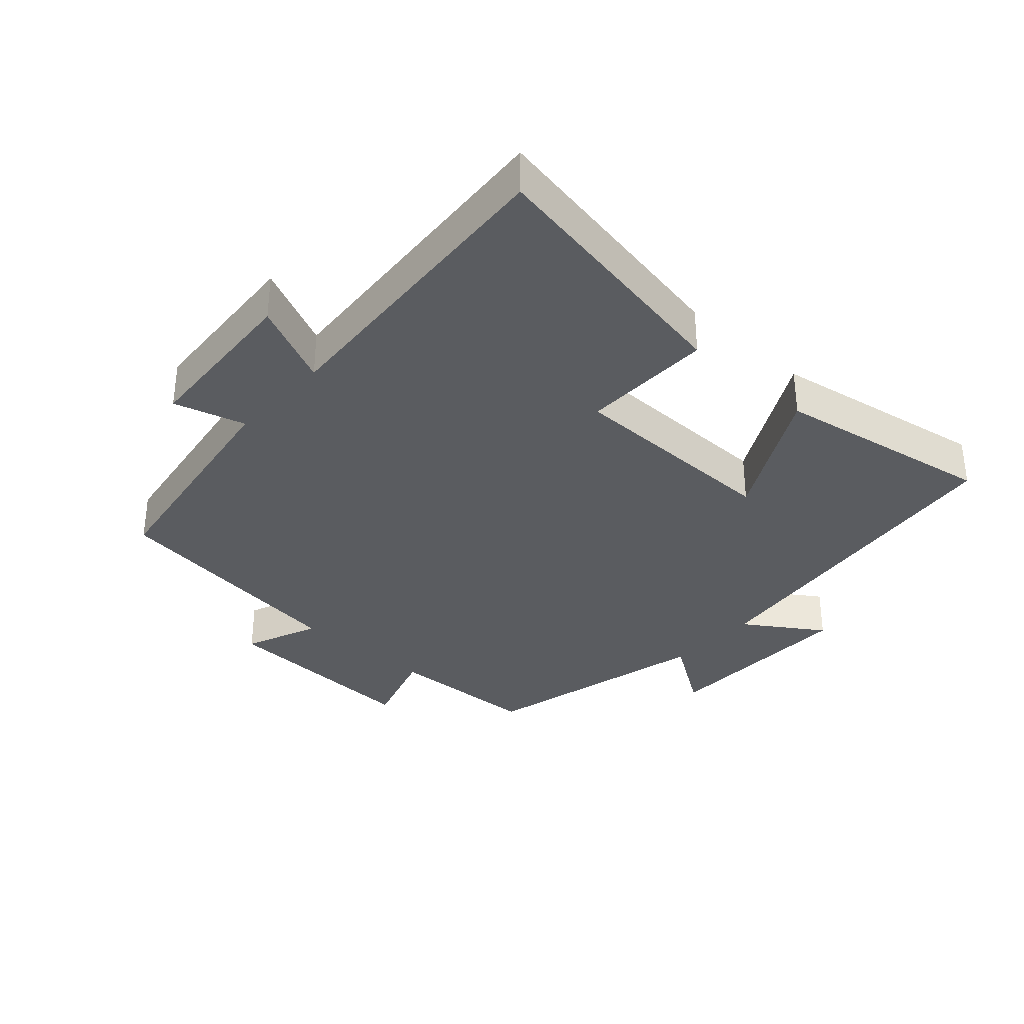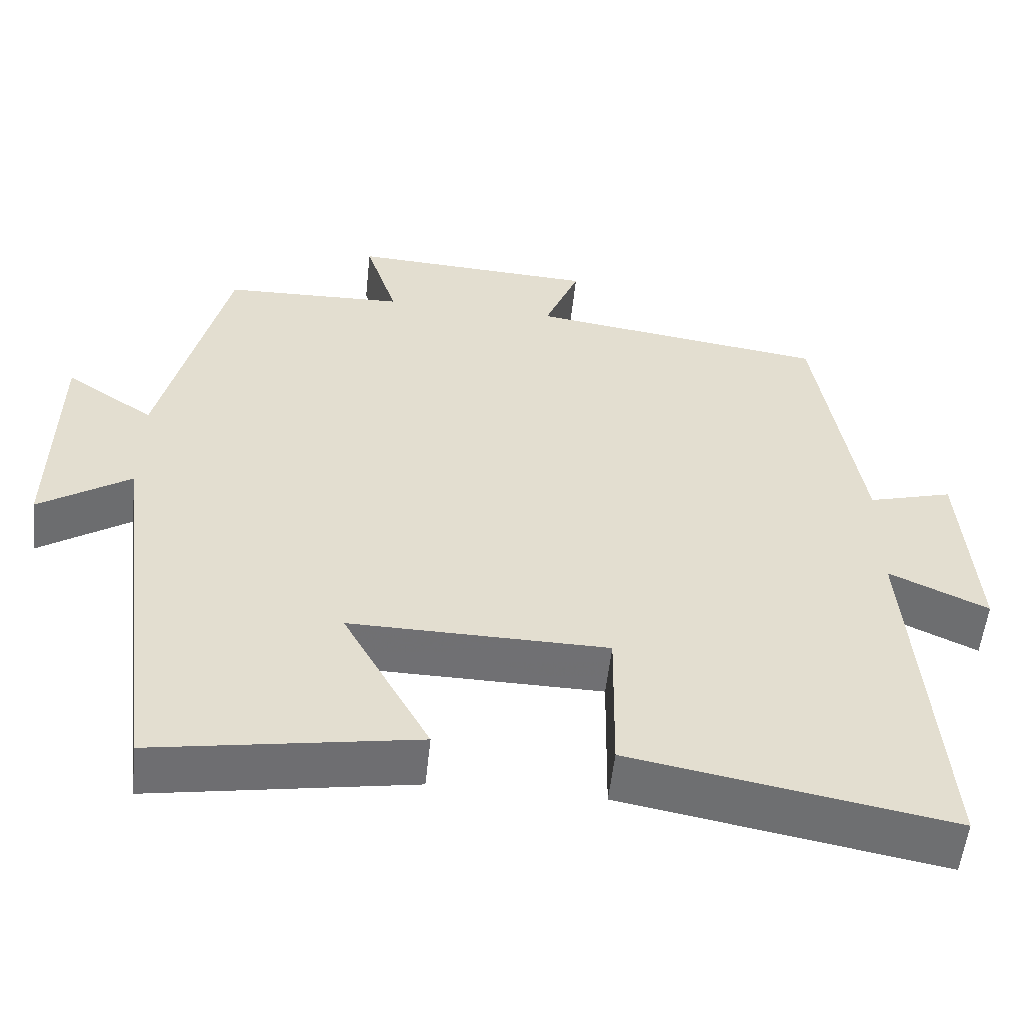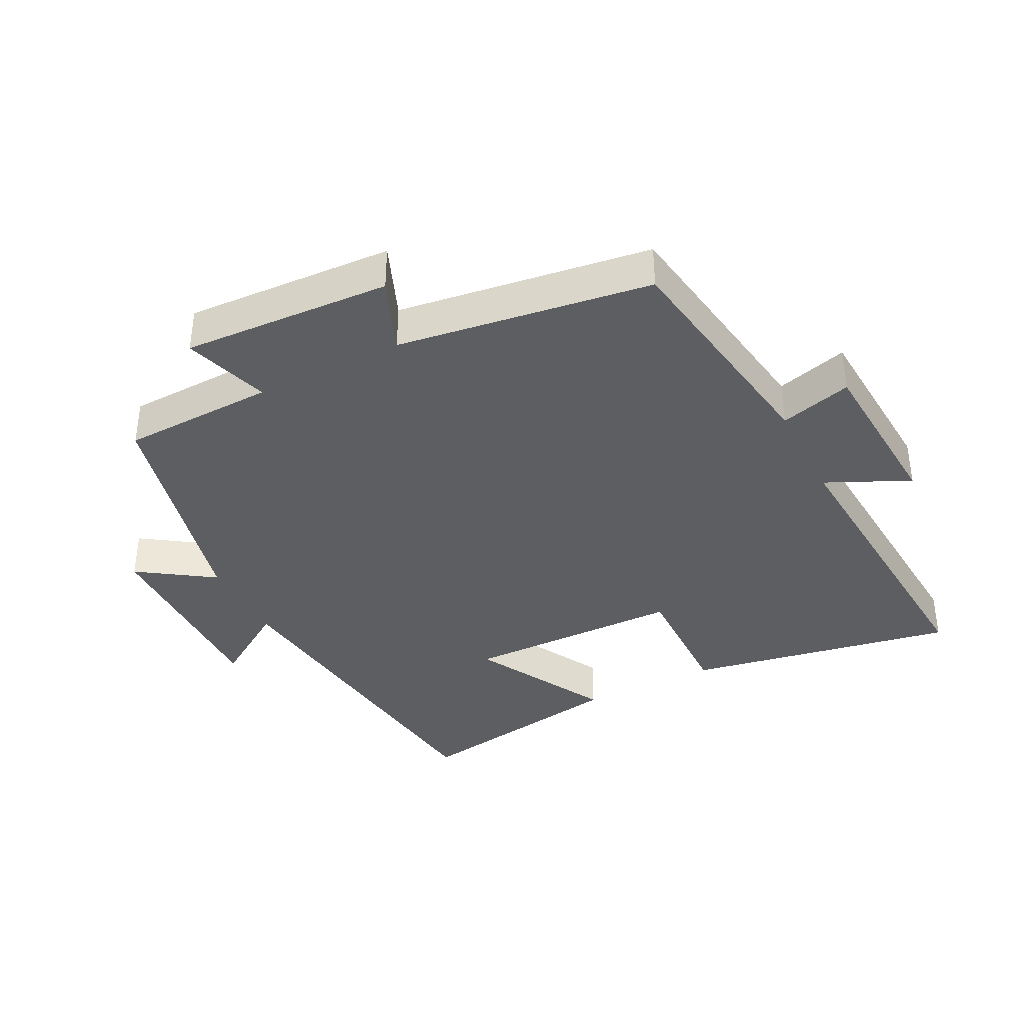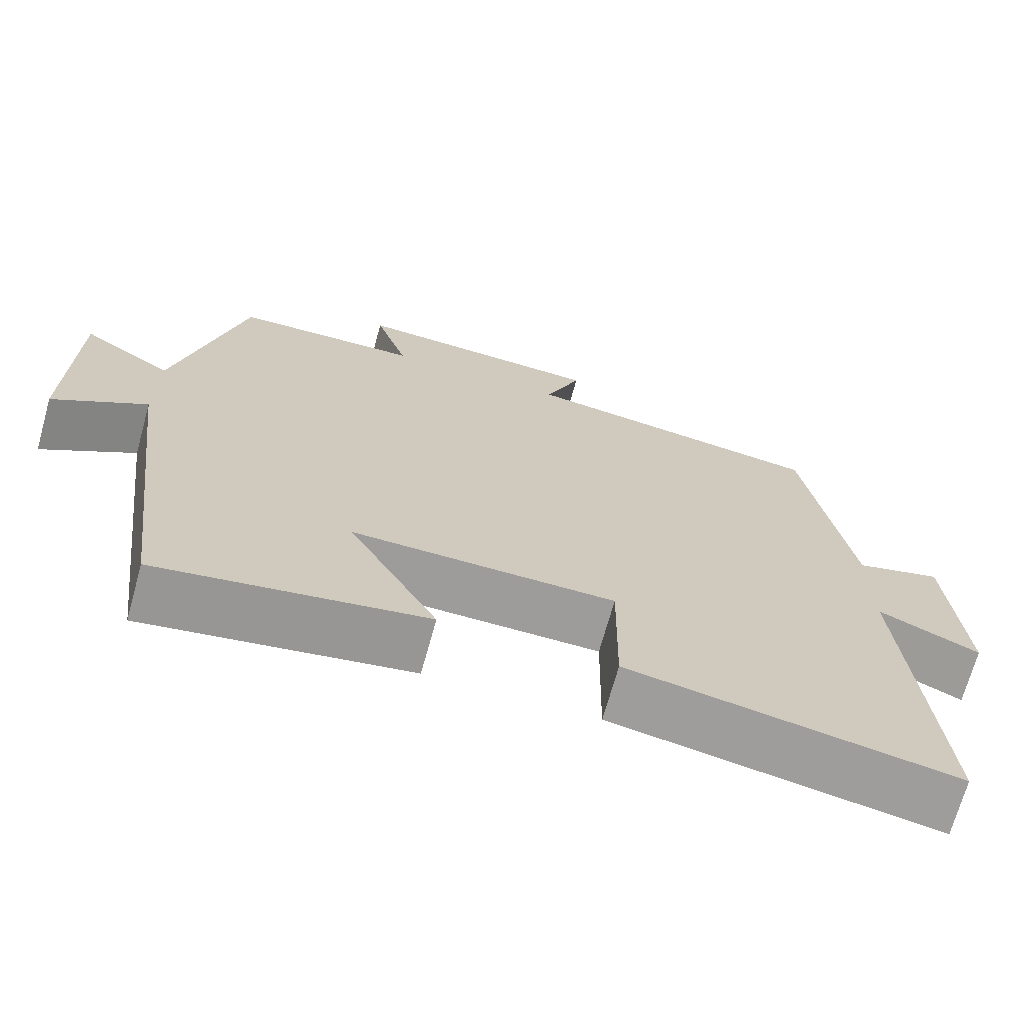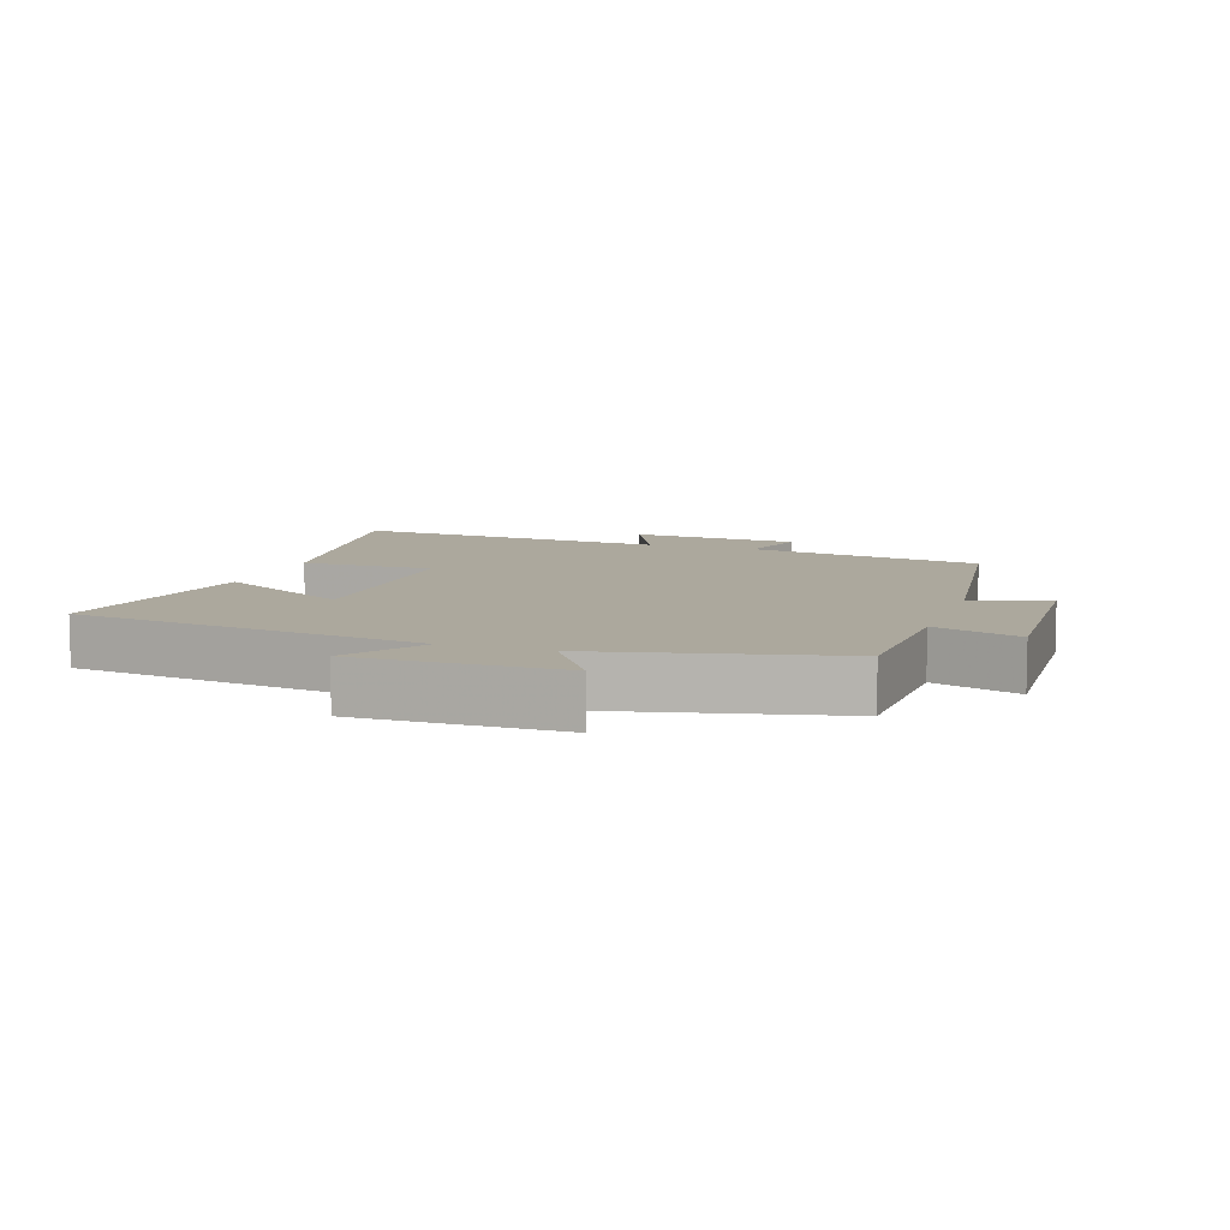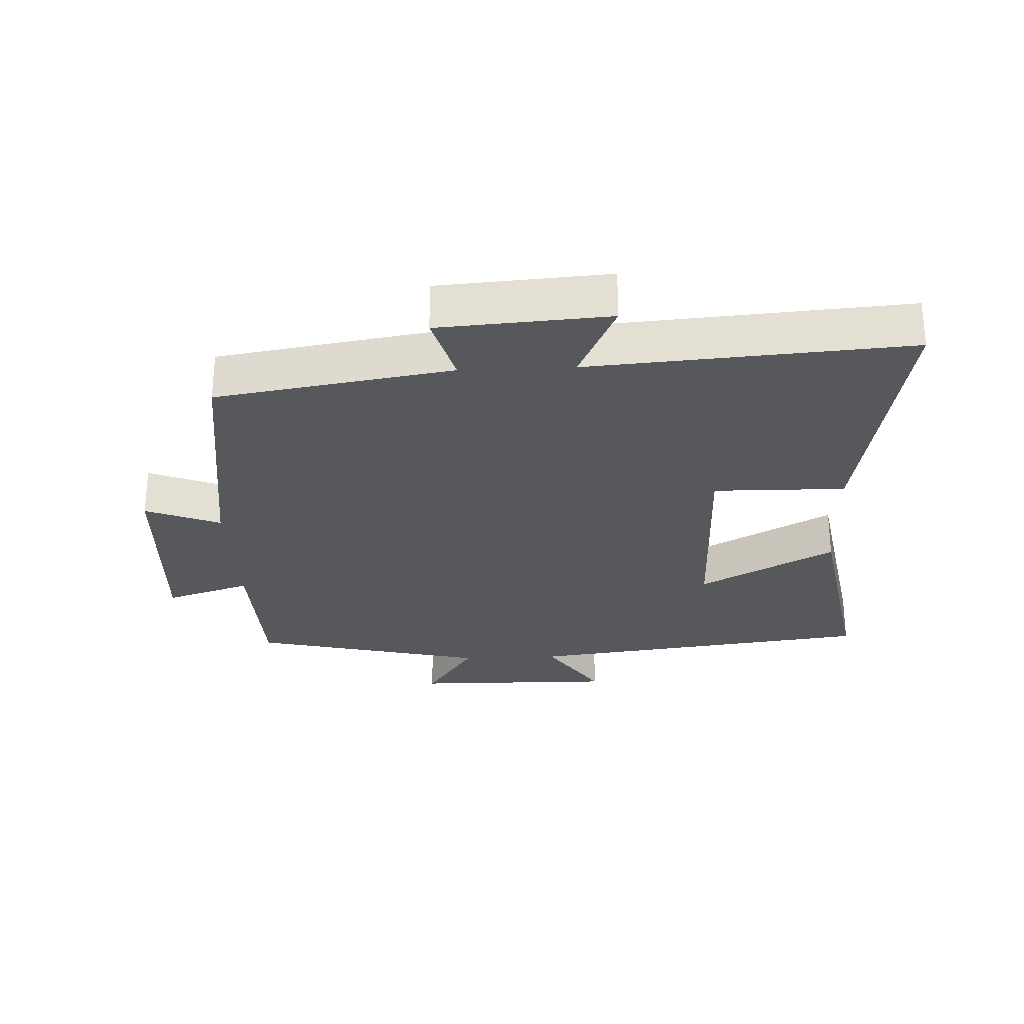
<metadata>
{"format":"obj","ext":"obj","renderer":"f3d","projection":"perspective","resolution":1024,"background":"white","views":[{"elev":-33.9,"azim":137.8,"up":"+Y"},{"elev":-55.0,"azim":-6.2,"up":"+Z"},{"elev":-37.8,"azim":26.8,"up":"+Y"},{"elev":-70.1,"azim":-15.5,"up":"+Z"},{"elev":8.6,"azim":-70.9,"up":"+Y"},{"elev":-28.2,"azim":92.6,"up":"+Y"}]}
</metadata>
<code>
v -0.433 0.07 -0.558
v -0.5 0.07 -0.022
v -0.619 0.07 -0.101
v -0.615 0.07 0.209
v -0.5 0.07 0.132
v -0.414 0.07 0.492
v -0.178 0.07 0.5
v -0.22 0.07 0.631
v 0.1 0.07 0.615
v 0.054 0.07 0.5
v 0.442 0.07 0.446
v 0.5 0.07 0.084
v 0.61 0.07 0.115
v 0.628 0.07 -0.145
v 0.5 0.07 -0.086
v 0.536 0.07 -0.574
v 0.123 0.07 -0.5
v 0.126 0.07 -0.297
v -0.208 0.07 -0.293
v -0.095 0.07 -0.5
v -0.433 0 -0.558
v -0.5 0 -0.022
v -0.619 0 -0.101
v -0.615 0 0.209
v -0.5 0 0.132
v -0.414 0 0.492
v -0.178 0 0.5
v -0.22 0 0.631
v 0.1 0 0.615
v 0.054 0 0.5
v 0.442 0 0.446
v 0.5 0 0.084
v 0.61 0 0.115
v 0.628 0 -0.145
v 0.5 0 -0.086
v 0.536 0 -0.574
v 0.123 0 -0.5
v 0.126 0 -0.297
v -0.208 0 -0.293
v -0.095 0 -0.5
f 19 20 1 2
f 18 19 2
f 15 16 17 18
f 15 18 2
f 12 13 14 15
f 12 15 2
f 11 12 2
f 10 11 2
f 7 8 9 10
f 7 10 2
f 6 7 2
f 5 6 2
f 2 3 4 5
f 22 21 40 39
f 22 39 38
f 38 37 36 35
f 22 38 35
f 35 34 33 32
f 22 35 32
f 22 32 31
f 22 31 30
f 30 29 28 27
f 22 30 27
f 22 27 26
f 22 26 25
f 25 24 23 22
f 1 21 22 2
f 2 22 23 3
f 3 23 24 4
f 4 24 25 5
f 5 25 26 6
f 6 26 27 7
f 7 27 28 8
f 8 28 29 9
f 9 29 30 10
f 10 30 31 11
f 11 31 32 12
f 12 32 33 13
f 13 33 34 14
f 14 34 35 15
f 15 35 36 16
f 16 36 37 17
f 17 37 38 18
f 18 38 39 19
f 19 39 40 20
f 20 40 21 1

</code>
